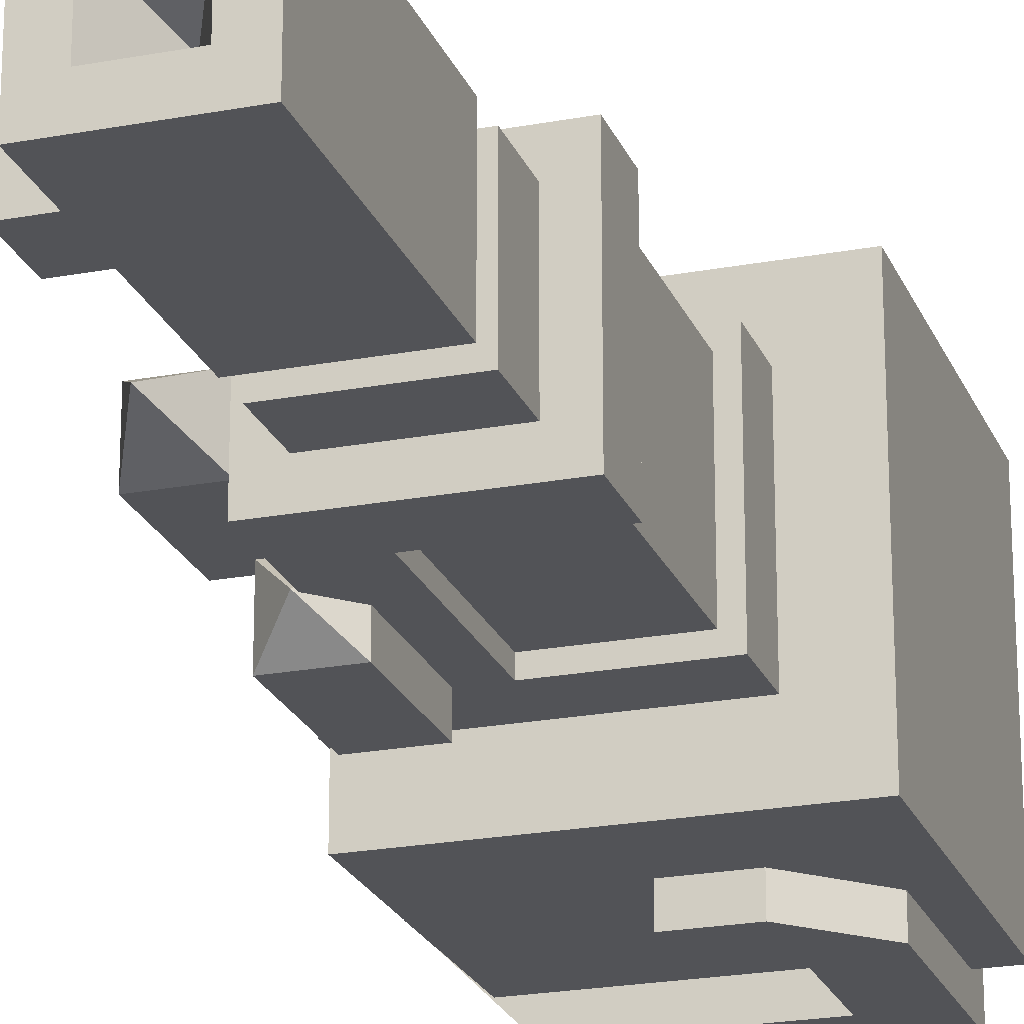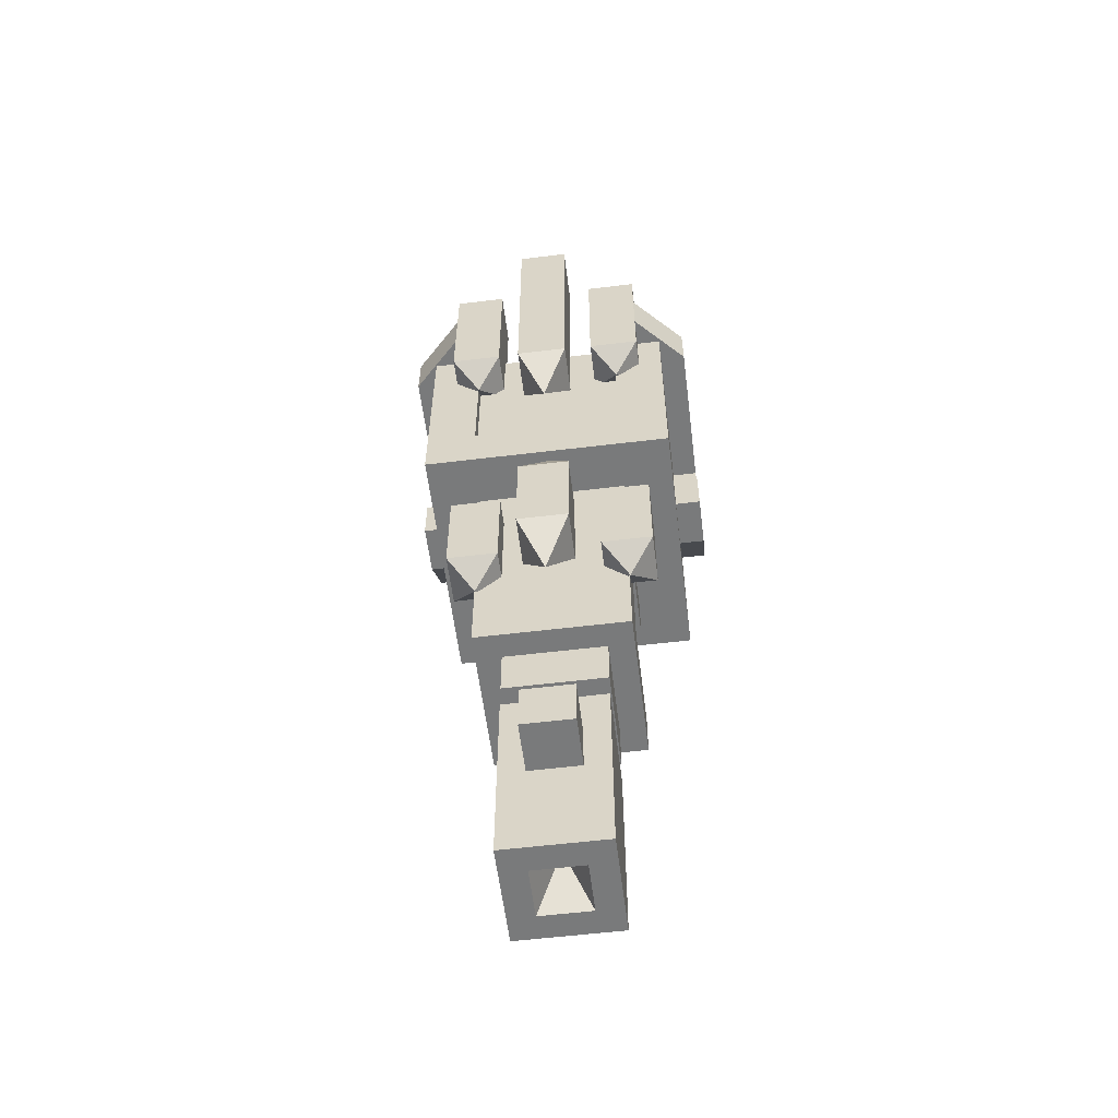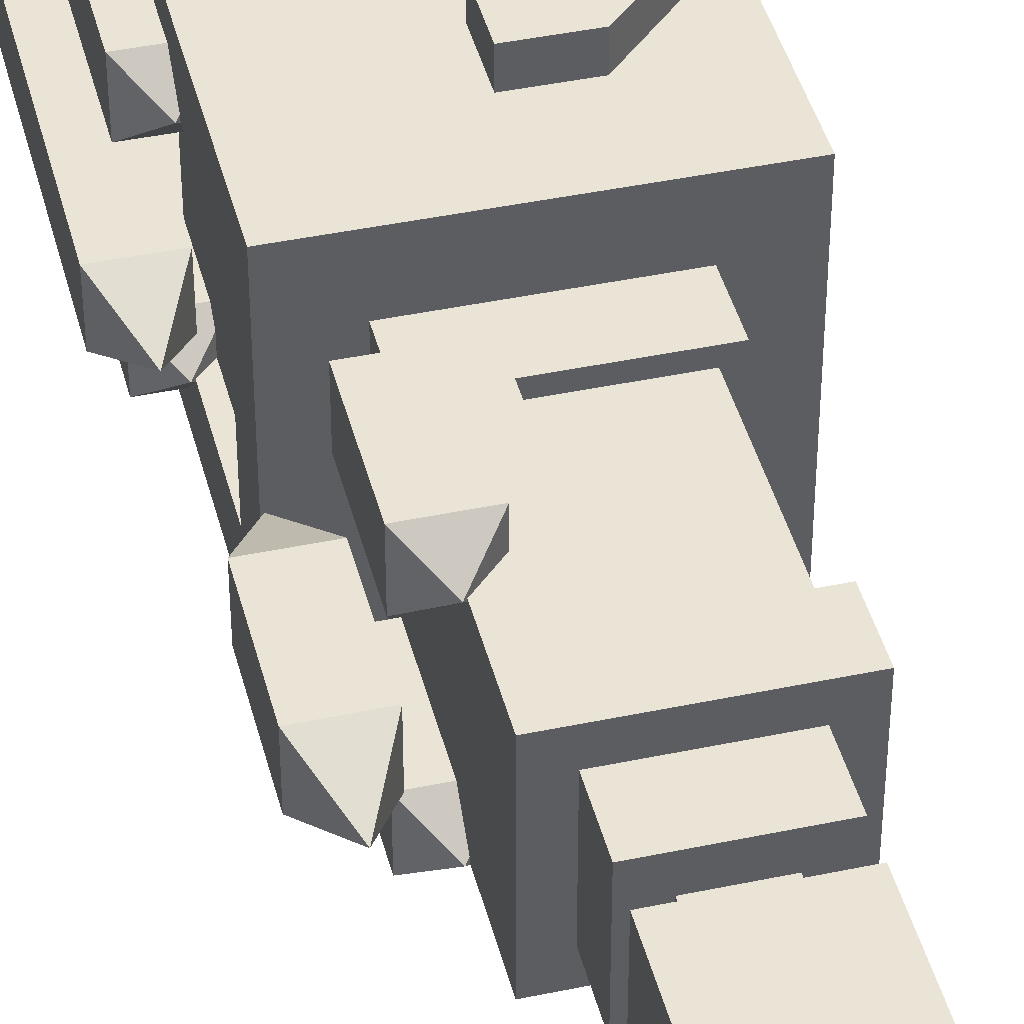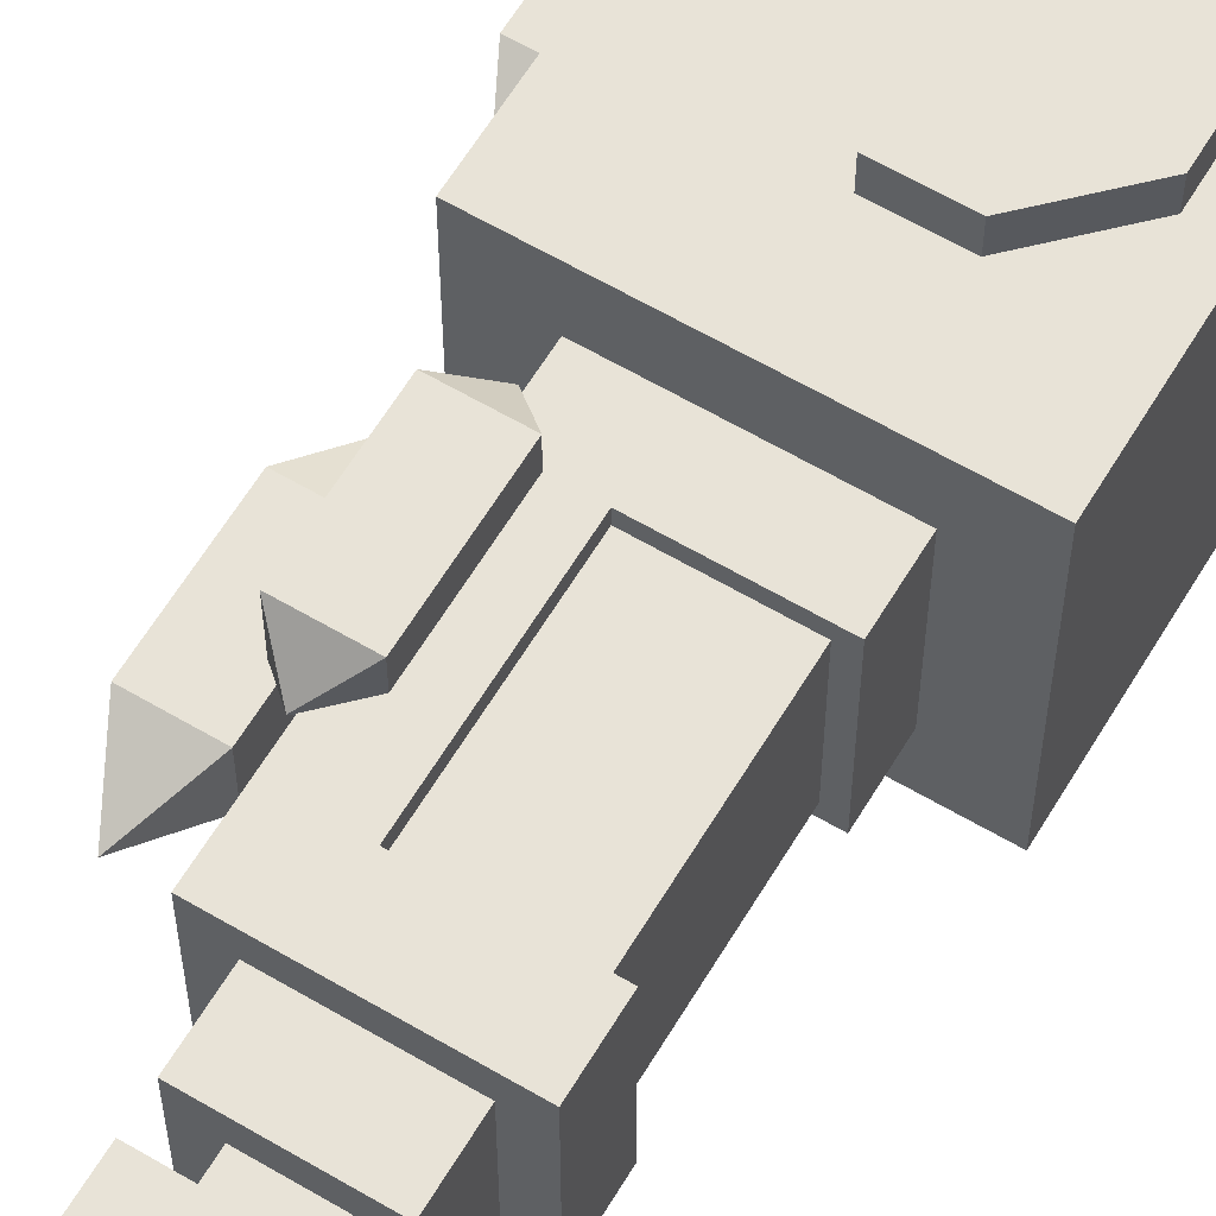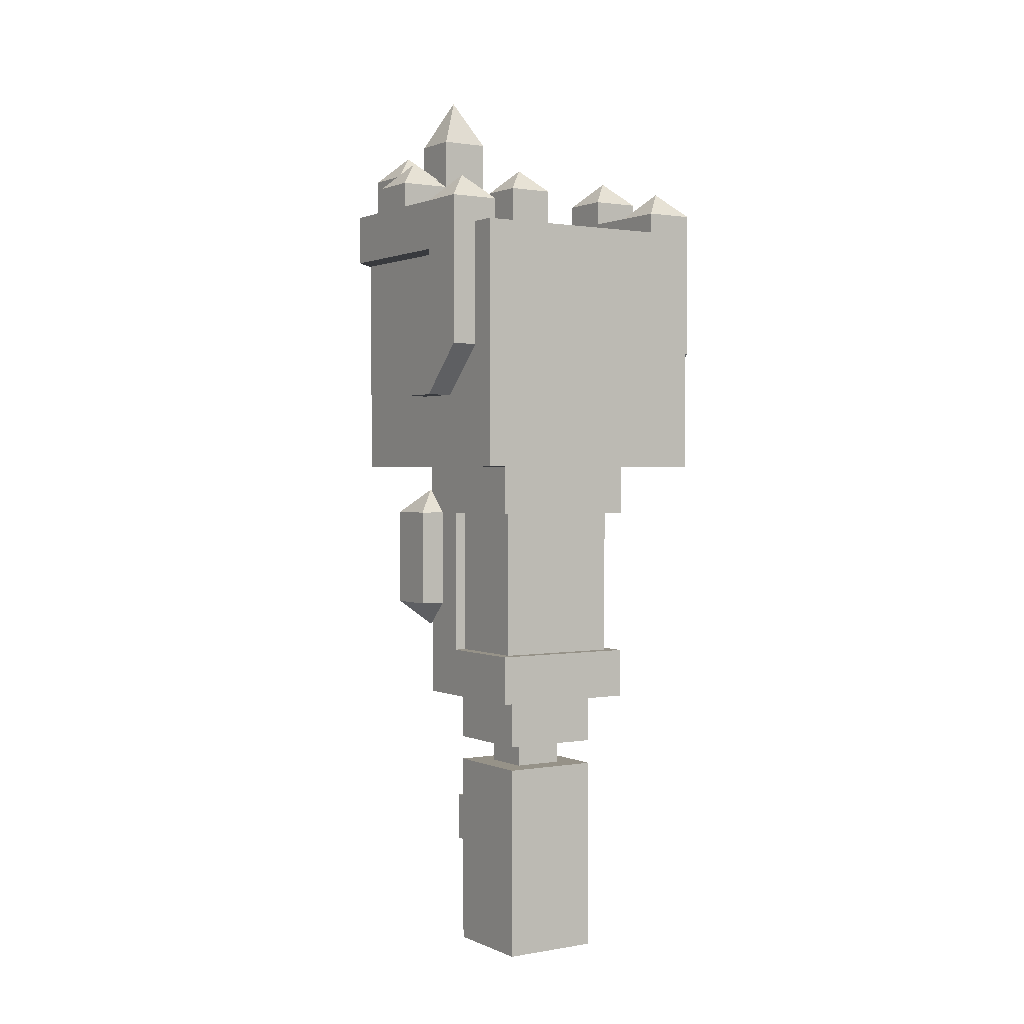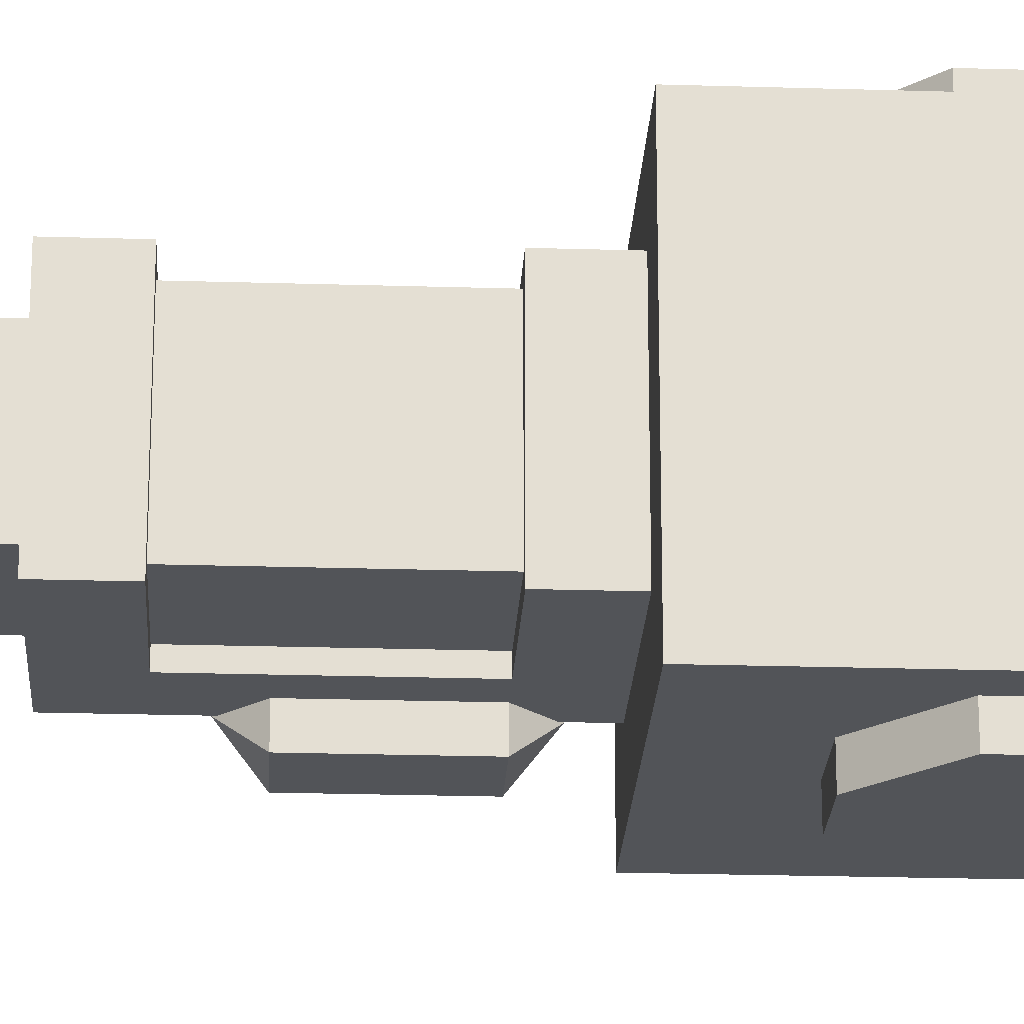
<metadata>
{"format":"obj","ext":"obj","renderer":"f3d","projection":"perspective","resolution":1024,"background":"white","views":[{"elev":-22.3,"azim":18.1,"up":"+Z"},{"elev":-58.0,"azim":-82.9,"up":"+Y"},{"elev":42.6,"azim":-14.1,"up":"+Z"},{"elev":61.8,"azim":30.9,"up":"+Z"},{"elev":1.2,"azim":57.2,"up":"+Y"},{"elev":-22.9,"azim":87.0,"up":"+Z"}]}
</metadata>
<code>
o ARM_LEFT_DECO_GOLD_Cube.221
v -0.5344 1.281 -0.124
v -0.5344 1.344 -0.124
v -0.5344 1.281 -0.1865
v -0.5344 1.344 -0.1865
v -0.5969 1.281 -0.124
v -0.5969 1.344 -0.124
v -0.5969 1.281 -0.1865
v -0.5969 1.344 -0.1865
v -0.4719 1.281 -0.1865
v -0.4719 1.281 -0.124
v -0.4719 1.344 -0.124
v -0.4719 1.344 -0.1865
v -0.4094 1.281 -0.1865
v -0.4094 1.281 -0.124
v -0.4094 1.344 -0.124
v -0.4094 1.344 -0.1865
v -0.6594 1.344 -0.1865
v -0.6594 1.281 -0.1865
v -0.6594 1.281 -0.124
v -0.6594 1.344 -0.124
v -0.4719 1.156 -0.124
v -0.4719 1.156 -0.1865
v -0.7219 1.281 -0.124
v -0.7219 1.344 -0.124
v -0.6594 1.344 -0.06155
v -0.6594 1.281 -0.06155
v -0.7219 1.344 -0.06155
v -0.7219 1.281 -0.06155
v -0.4719 1.094 -0.124
v -0.4094 1.156 -0.124
v -0.4094 1.156 -0.1865
v -0.6907 1.156 0.0322
v -0.6907 1.469 0.0322
v -0.6907 1.156 -0.0303
v -0.6907 1.469 -0.0303
v -0.7532 1.156 0.0322
v -0.7532 1.469 0.0322
v -0.7532 1.156 -0.0303
v -0.7532 1.469 -0.0303
v -0.7219 1.531 0.00095
v -0.7219 1.094 0.00095
v -0.5344 1.156 -0.1865
v -0.4719 1.094 -0.1865
v -0.5344 1.156 -0.124
v -0.5344 1.094 -0.1865
v -0.5344 1.094 -0.124
v -0.7219 1.406 -0.124
v -0.6594 1.406 -0.124
v -0.7219 1.406 -0.06155
v -0.6594 1.406 -0.06155
v -0.6907 1.438 -0.0928
v -0.6594 1.219 -0.124
v -0.7219 1.219 -0.124
v -0.6594 1.219 -0.06155
v -0.7219 1.219 -0.06155
v -0.6907 1.188 -0.0928
v -0.5344 1.375 -0.1865
v -0.5344 1.375 -0.124
v -0.4407 1.375 -0.1553
v -0.5969 1.375 -0.1865
v -0.5969 1.375 -0.124
v -0.5657 1.406 -0.1553
v -0.6594 0.9062 -0.0303
v -0.6594 0.7812 -0.0303
v -0.6594 0.9062 0.0322
v -0.6594 0.7812 0.0322
v -0.7219 0.7812 0.0322
v -0.7219 0.9062 0.0322
v -0.7219 0.7812 -0.0303
v -0.7219 0.9062 -0.0303
v -0.6907 0.9688 0.00095
v -0.6907 0.7188 0.00095
v -0.5969 0.9375 -0.124
v -0.5969 0.8125 -0.124
v -0.5969 0.9375 -0.06155
v -0.5969 0.8125 -0.06155
v -0.6594 0.8125 -0.06155
v -0.6594 0.9375 -0.06155
v -0.6594 0.8125 -0.124
v -0.6594 0.9375 -0.124
v -0.6282 0.9688 -0.0928
v -0.6282 0.7812 -0.0928
v -0.5344 1.281 0.126
v -0.5344 1.344 0.126
v -0.5344 1.281 0.1885
v -0.5344 1.344 0.1885
v -0.5969 1.281 0.126
v -0.5969 1.344 0.126
v -0.5969 1.281 0.1885
v -0.5969 1.344 0.1885
v -0.4719 1.281 0.1885
v -0.4719 1.281 0.126
v -0.4719 1.344 0.126
v -0.4719 1.344 0.1885
v -0.4094 1.281 0.1885
v -0.4094 1.281 0.126
v -0.4094 1.344 0.126
v -0.4094 1.344 0.1885
v -0.6594 1.344 0.1885
v -0.6594 1.281 0.1885
v -0.6594 1.281 0.126
v -0.6594 1.344 0.126
v -0.4719 1.156 0.126
v -0.4719 1.156 0.1885
v -0.7219 1.281 0.126
v -0.7219 1.344 0.126
v -0.6594 1.344 0.06345
v -0.6594 1.281 0.06345
v -0.7219 1.344 0.06345
v -0.7219 1.281 0.06345
v -0.4719 1.094 0.126
v -0.4094 1.156 0.126
v -0.4094 1.156 0.1885
v -0.5344 1.156 0.1885
v -0.4719 1.094 0.1885
v -0.5344 1.156 0.126
v -0.5344 1.094 0.1885
v -0.5344 1.094 0.126
v -0.7219 1.406 0.126
v -0.6594 1.406 0.126
v -0.7219 1.406 0.06345
v -0.6594 1.406 0.06345
v -0.6907 1.438 0.0947
v -0.6594 1.219 0.126
v -0.7219 1.219 0.126
v -0.6594 1.219 0.06345
v -0.7219 1.219 0.06345
v -0.6907 1.188 0.0947
v -0.5344 1.375 0.1885
v -0.5344 1.375 0.126
v -0.4407 1.375 0.1572
v -0.5969 1.375 0.1885
v -0.5969 1.375 0.126
v -0.5657 1.406 0.1572
v -0.5969 0.9375 0.126
v -0.5969 0.8125 0.126
v -0.5969 0.9375 0.06345
v -0.5969 0.8125 0.06345
v -0.6594 0.8125 0.06345
v -0.6594 0.9375 0.06345
v -0.6594 0.8125 0.126
v -0.6594 0.9375 0.126
v -0.6282 0.9688 0.0947
v -0.6282 0.7812 0.0947
f 2 11 12 4
f 3 7 8 4
f 6 20 19 5
f 5 1 2 6
f 3 1 5 7
f 6 61 60 8
f 10 14 15 11
f 3 9 10 1
f 4 12 9 3
f 1 10 11 2
f 14 13 16 15
f 60 62 57
f 14 30 31 13
f 12 16 13 9
f 20 25 26 19
f 5 19 18 7
f 8 17 20 6
f 7 18 17 8
f 18 23 24 17
f 19 23 18
f 17 24 20
f 43 45 42 22
f 30 29 43 31
f 23 53 55 28
f 24 47 48 20
f 23 28 27 24
f 13 31 22 9
f 9 22 21 10
f 31 43 22
f 42 45 46 44
f 22 42 44 21
f 29 46 45 43
f 53 56 55
f 27 49 47 24
f 20 48 50 25
f 25 50 49 27
f 47 51 48
f 48 51 50
f 50 51 49
f 49 51 47
f 28 55 54 26
f 19 52 53 23
f 12 59 16
f 55 56 54
f 54 56 52
f 52 56 53
f 11 59 12
f 16 59 15
f 15 59 11
f 4 57 58 2
f 2 58 61 6
f 8 60 57 4
f 58 62 61
f 57 62 58
f 61 62 60
f 26 25 27 28
f 76 74 73 75
f 74 79 80 73
f 79 77 78 80
f 77 76 75 78
f 74 82 79
f 78 81 80
f 76 82 74
f 73 81 75
f 75 81 78
f 80 81 73
f 79 82 77
f 77 82 76
f 84 86 94 93
f 85 86 90 89
f 88 87 101 102
f 87 88 84 83
f 85 89 87 83
f 88 90 132 133
f 92 93 97 96
f 85 83 92 91
f 86 85 91 94
f 83 84 93 92
f 96 97 98 95
f 132 129 134
f 96 95 113 112
f 94 91 95 98
f 102 101 108 107
f 87 89 100 101
f 90 88 102 99
f 89 90 99 100
f 100 99 106 105
f 101 100 105
f 99 102 106
f 115 104 114 117
f 112 113 115 111
f 105 110 127 125
f 106 102 120 119
f 105 106 109 110
f 95 91 104 113
f 91 92 103 104
f 113 104 115
f 114 116 118 117
f 104 103 116 114
f 111 115 117 118
f 125 127 128
f 109 106 119 121
f 102 107 122 120
f 107 109 121 122
f 119 120 123
f 120 122 123
f 122 121 123
f 121 119 123
f 110 108 126 127
f 101 105 125 124
f 94 98 131
f 127 126 128
f 126 124 128
f 124 125 128
f 93 94 131
f 98 97 131
f 97 93 131
f 86 84 130 129
f 84 88 133 130
f 90 86 129 132
f 130 133 134
f 129 130 134
f 133 132 134
f 108 110 109 107
f 138 137 135 136
f 136 135 142 141
f 141 142 140 139
f 139 140 137 138
f 136 141 144
f 140 142 143
f 138 136 144
f 135 137 143
f 137 140 143
f 142 135 143
f 141 139 144
f 139 138 144
f 32 34 35 33
f 34 38 39 35
f 38 36 37 39
f 36 32 33 37
f 34 41 38
f 37 40 39
f 32 41 34
f 35 40 33
f 33 40 37
f 39 40 35
f 38 41 36
f 36 41 32
f 66 64 63 65
f 64 69 70 63
f 69 67 68 70
f 67 66 65 68
f 64 72 69
f 68 71 70
f 66 72 64
f 63 71 65
f 65 71 68
f 70 71 63
f 69 72 67
f 67 72 66
o ARM_LEFT_NOZZLE_Cube.029
v -0.375 1 0.1562
v -0.375 1.312 0.1562
v -0.6875 1 0.1562
v -0.6875 1.312 0.1562
v -0.375 1 -0.1562
v -0.375 1.312 -0.1562
v -0.6875 1 -0.1562
v -0.6875 1.312 -0.1562
v -0.4375 1 0.09375
v -0.625 1 0.09375
v -0.4375 1 -0.09375
v -0.625 1 -0.09375
v -0.6875 1.062 0.09375
v -0.6719 1.297 -0.09375
v -0.6719 1.297 0.09375
v -0.6875 1.062 -0.09375
v -0.4375 1.312 0.09375
v -0.4375 1.312 -0.09375
v -0.4375 1.297 0.09375
v -0.4375 1.297 -0.09375
v -0.6875 1.312 -0.09375
v -0.6875 1.312 0.09375
v -0.6719 1.062 -0.09375
v -0.6719 1.062 0.09375
v -0.4531 0.75 -0.07812
v -0.4531 0.9375 -0.07812
v -0.5625 0.9375 0.09375
v -0.5625 0.75 0.09375
v -0.5625 0.75 -0.09375
v -0.5625 0.9375 -0.09375
v -0.4531 0.9375 0.07812
v -0.4531 0.75 0.07812
v -0.5625 0.75 -0.07812
v -0.5625 0.9375 -0.07812
v -0.4375 0.9375 -0.09375
v -0.4375 0.75 -0.09375
v -0.4375 0.9375 0.09375
v -0.4375 0.75 0.09375
v -0.5625 0.9375 0.07812
v -0.5625 0.75 0.07812
v -0.625 0.6875 0.09375
v -0.4375 0.6875 0.09375
v -0.625 0.6875 -0.09375
v -0.4375 0.6875 -0.09375
v -0.6719 1.297 -0.09375
v -0.6719 1.297 0.09375
v -0.4375 1.297 0.09375
v -0.4375 1.297 -0.09375
v -0.6719 1.062 -0.09375
v -0.6719 1.062 0.09375
v -0.4688 0.6875 0.0625
v -0.5938 0.6875 0.0625
v -0.4688 0.6875 -0.0625
v -0.5938 0.6875 -0.0625
v -0.4531 0.75 -0.07812
v -0.4531 0.9375 -0.07812
v -0.4531 0.9375 0.07812
v -0.4531 0.75 0.07812
v -0.5625 0.75 -0.07812
v -0.5625 0.9375 -0.07812
v -0.5625 0.9375 0.07812
v -0.5625 0.75 0.07812
v -0.5938 0.625 0.0625
v -0.4688 0.625 0.0625
v -0.5938 0.625 -0.0625
v -0.4688 0.625 -0.0625
v -0.5 0.5938 0.03125
v -0.5 0.6562 0.03125
v -0.5625 0.5938 0.03125
v -0.5625 0.6562 0.03125
v -0.5 0.5938 -0.03125
v -0.5 0.6562 -0.03125
v -0.5625 0.5938 -0.03125
v -0.5625 0.6562 -0.03125
v -0.5 0.3438 0.03125
v -0.4688 0.5938 0.0625
v -0.5625 0.3438 0.03125
v -0.5938 0.5938 0.0625
v -0.5 0.3438 -0.03125
v -0.4688 0.5938 -0.0625
v -0.5625 0.3438 -0.03125
v -0.5938 0.5938 -0.0625
v -0.5938 0.3438 0.0625
v -0.4688 0.3438 0.0625
v -0.5938 0.3438 -0.0625
v -0.4688 0.3438 -0.0625
v -0.5312 0.4062 0
v -0.6562 0.4688 0.03125
v -0.5938 0.5312 0.03125
v -0.5938 0.4688 0.03125
v -0.6562 0.5312 0.03125
v -0.5938 0.4688 -0.03125
v -0.5938 0.5312 -0.03125
v -0.6562 0.4688 -0.03125
v -0.6562 0.5312 -0.03125
f 145 146 148 147
f 148 166 157 147
f 151 152 150 149
f 149 150 146 145
f 152 165 162 150
f 147 151 149 145
f 185 186 182 172
f 185 154 156 187
f 155 179 174 156
f 152 151 160 165
f 166 161 163 159
f 151 147 157 160
f 146 150 162 161
f 148 146 161 166
f 161 162 164 163
f 160 157 168 167
f 162 165 158 164
f 165 160 167 158
f 157 166 159 168
f 181 171 183 175
f 154 185 172 171
f 187 156 174 173
f 188 187 173 180
f 179 181 175 170
f 182 180 169 176
f 174 179 170 178
f 173 174 178 177
f 186 188 180 182
f 180 173 177 169
f 153 181 179 155
f 171 172 184 183
f 153 154 171 181
f 172 182 176 184
f 185 187 188 186
f 211 212 214 213
f 213 214 218 217
f 217 218 216 215
f 215 216 212 211
f 228 220 222 227
f 227 222 226 229
f 229 226 224 230
f 230 224 220 228
f 222 220 224 226
f 221 219 228 227
f 225 221 227 229
f 223 225 229 230
f 219 223 230 228
f 199 203 204 200
f 197 195 208 210
f 191 192 189 190
f 193 194 190 189
f 199 200 201 202
f 202 201 205 206
f 207 209 210 208
f 196 198 209 207
f 198 197 210 209
f 195 196 207 208
f 225 223 231
f 232 235 239 238
f 219 221 231
f 223 219 231
f 221 225 231
f 234 233 235 232
f 238 239 237 236
f 239 235 233 237
f 232 238 236 234

</code>
